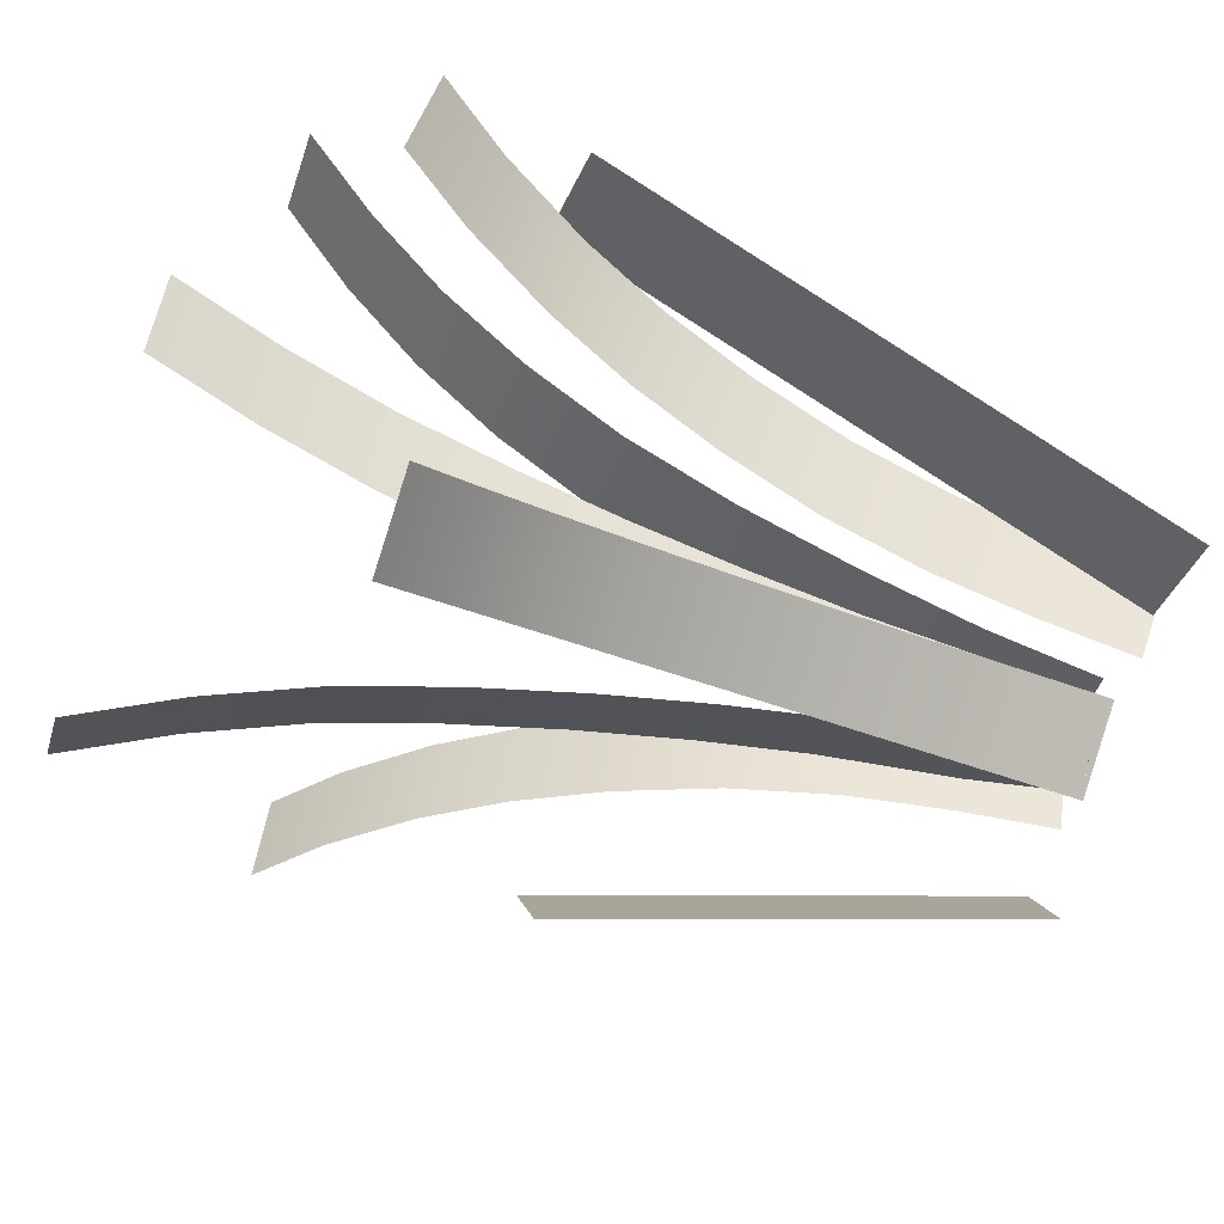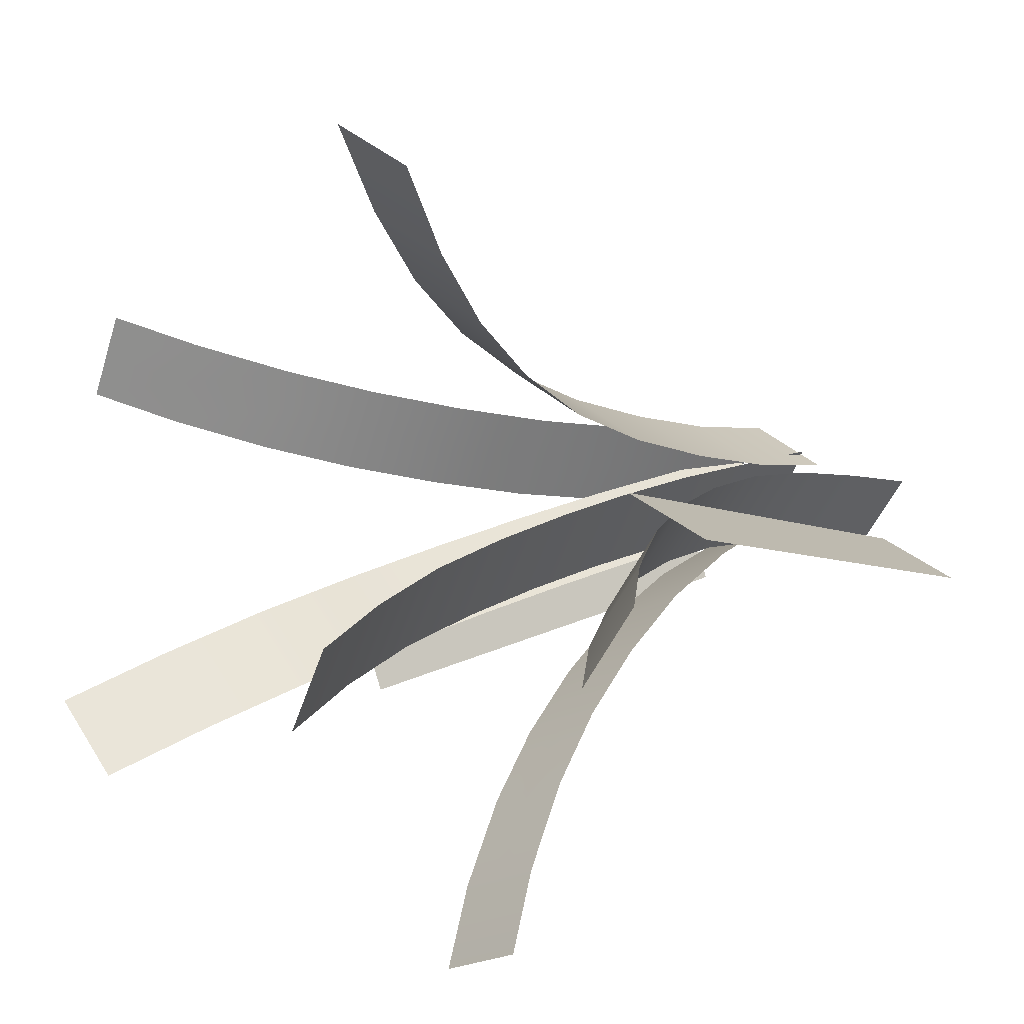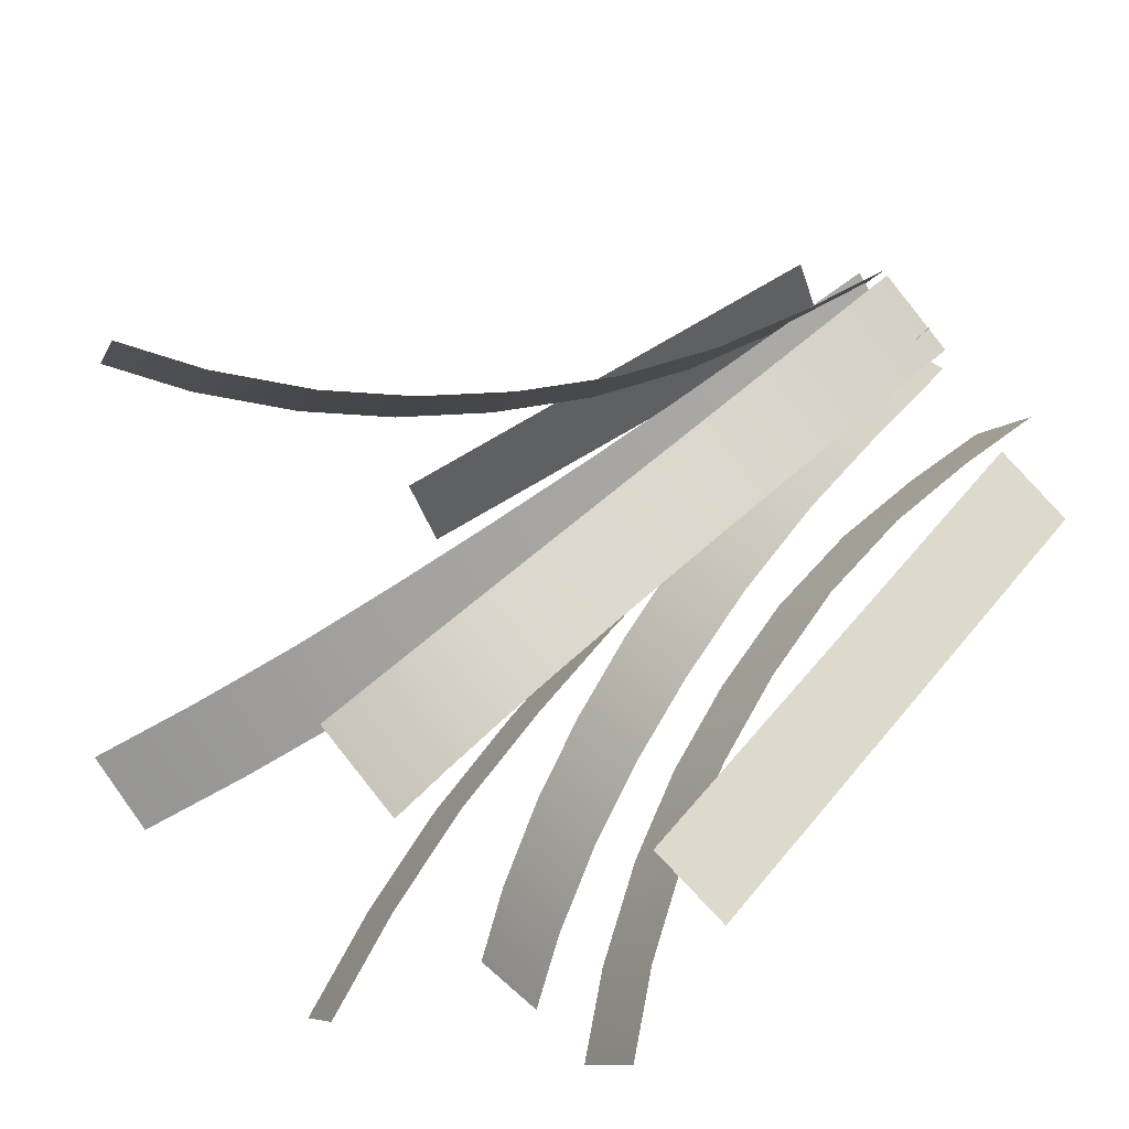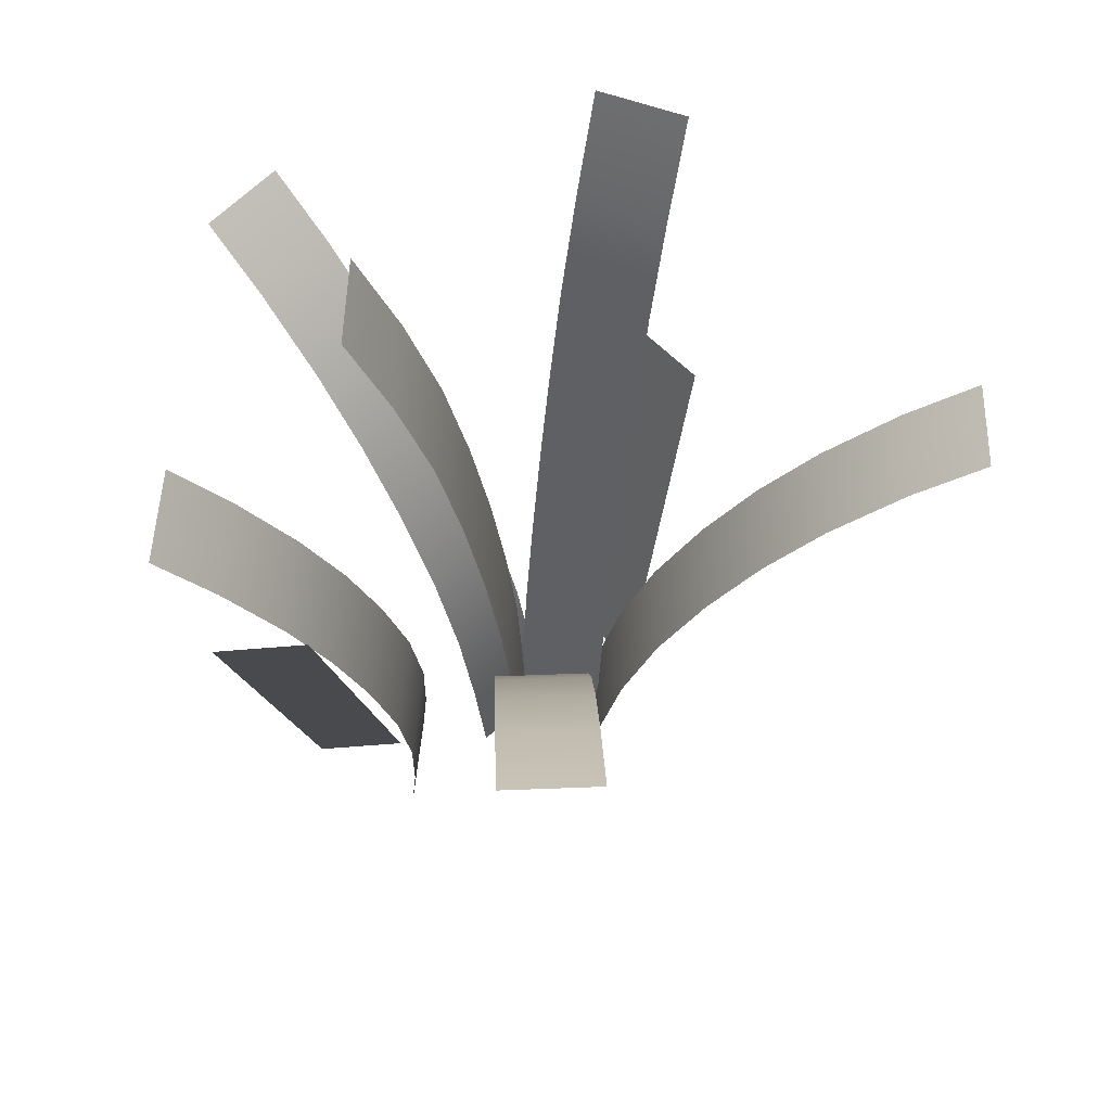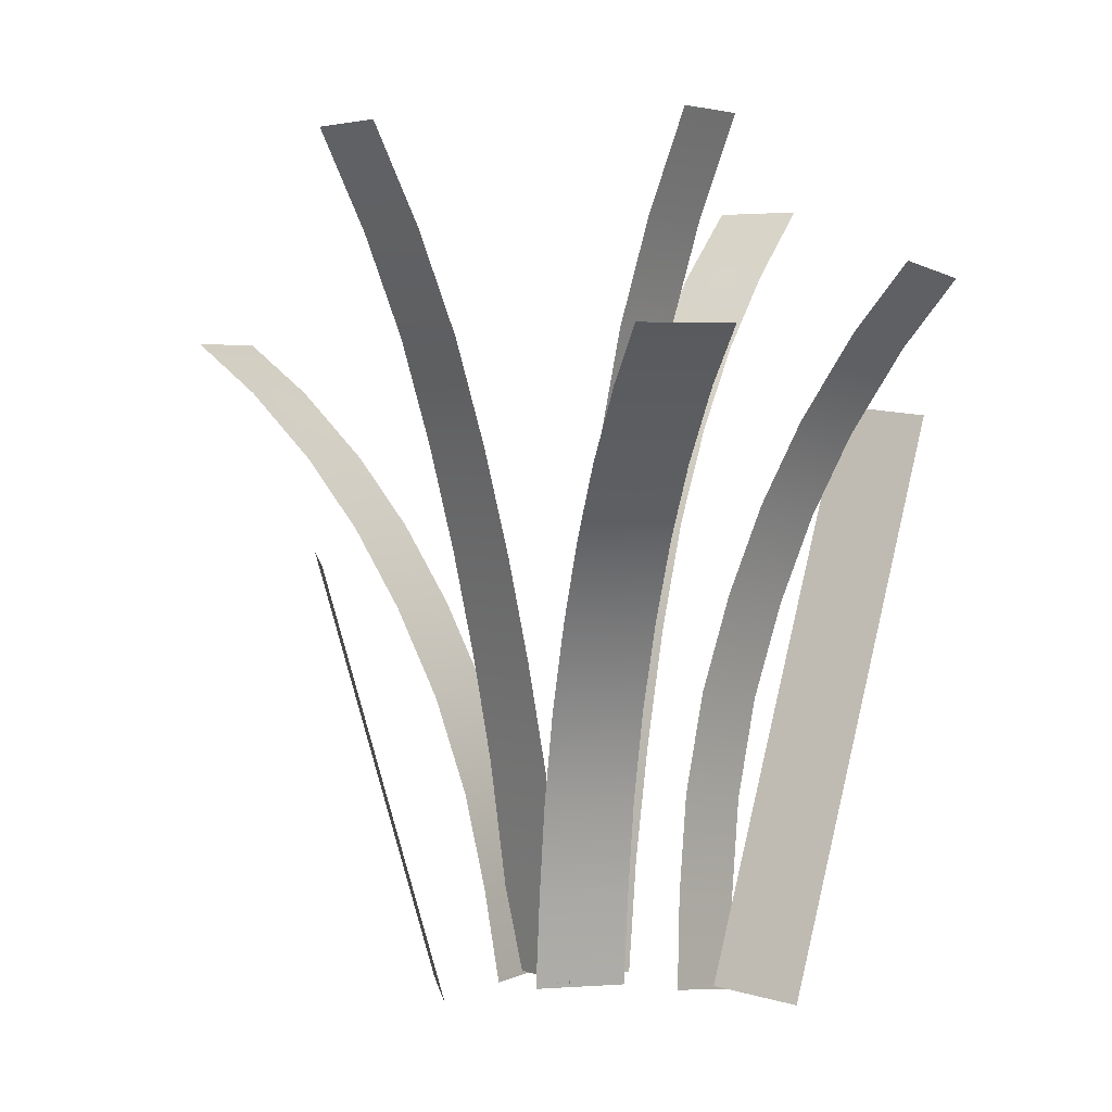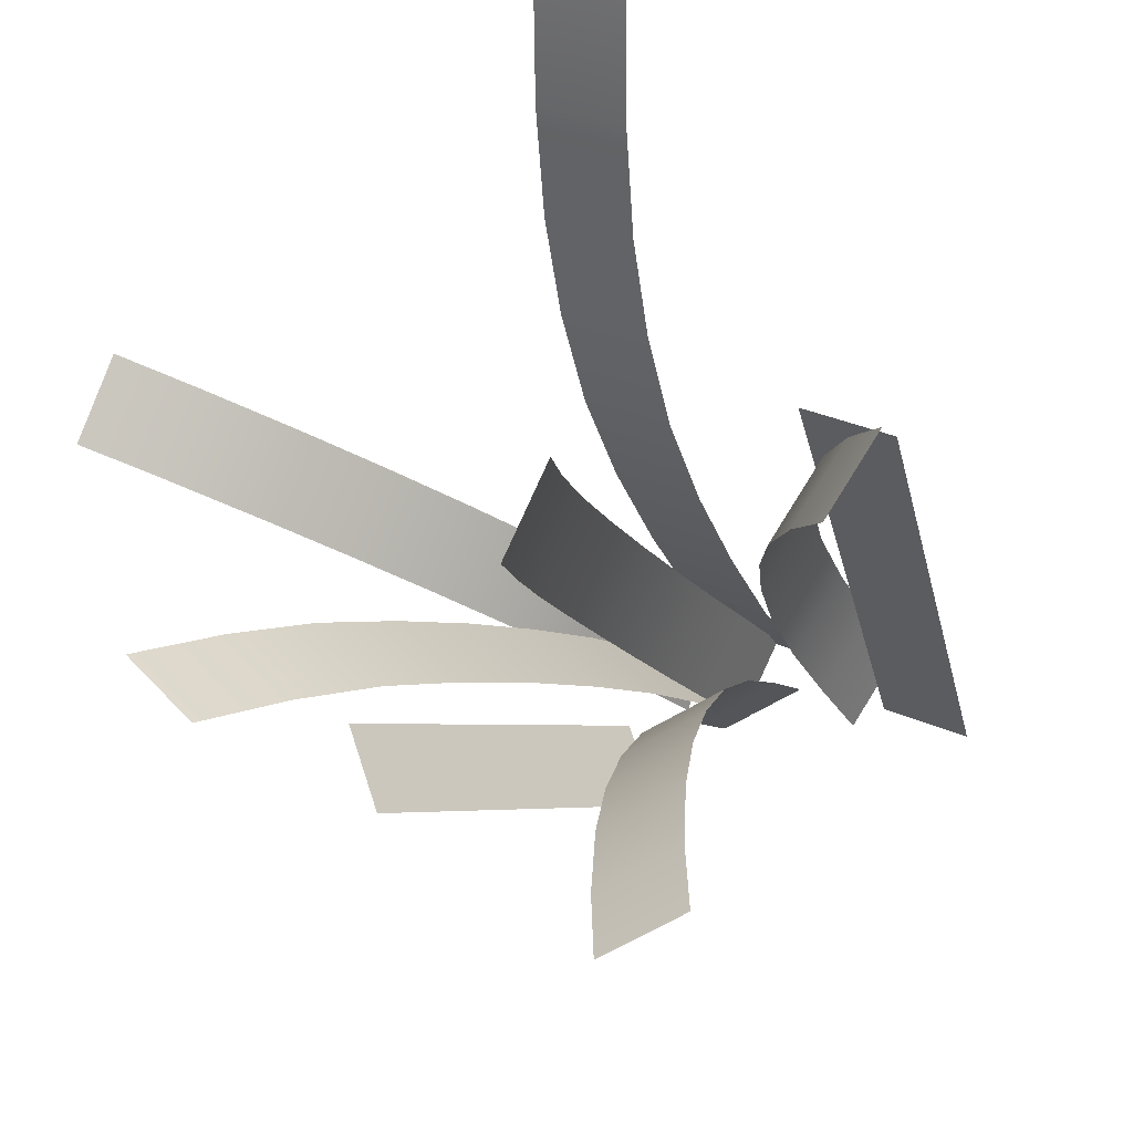
<metadata>
{"format":"obj","ext":"obj","renderer":"f3d","projection":"perspective","resolution":1024,"background":"white","views":[{"elev":-67.5,"azim":-108.7,"up":"+Z"},{"elev":9.5,"azim":-137.2,"up":"+Z"},{"elev":62.4,"azim":-131.8,"up":"+Z"},{"elev":60.9,"azim":-24.3,"up":"+Y"},{"elev":3.3,"azim":-172.0,"up":"+Y"},{"elev":-15.7,"azim":-155.8,"up":"+Z"}]}
</metadata>
<code>
o Grass
v -0.7289 -0.04924 -0.7328
v -1.31 -0.2245 0.2297
v -3.483 8.894 -0.7673
v -4.064 8.719 0.1952
v -1.02 -0.1369 -0.2515
v -1.889 4.636 0.7653
v -3.773 8.806 -0.286
v -1.307 4.811 -0.1972
v -1.598 4.724 0.2841
v -2.482 6.877 0.1422
v -1.081 2.235 0.1431
v -1.372 2.148 0.6243
v -2.773 6.79 0.6235
v -2.192 6.965 -0.339
v -0.7906 2.323 -0.3381
v -1.997 5.841 0.2467
v -3.125 7.95 -0.05076
v -1.274 3.501 0.2569
v -1.019 1.017 -0.04132
v -1.565 3.413 0.7381
v -1.31 0.9298 0.4399
v -2.287 5.753 0.7279
v -3.416 7.862 0.4305
v -1.706 5.928 -0.2346
v -2.835 8.038 -0.532
v -0.9838 3.589 -0.2244
v -0.7288 1.105 -0.5226
f 2 19 5
f 12 19 21
f 20 11 12
f 20 9 18
f 9 22 16
f 13 16 22
f 23 10 13
f 4 17 23
f 16 8 9
f 10 24 16
f 17 14 10
f 7 25 17
f 5 27 1
f 19 15 27
f 18 15 11
f 9 26 18
f 2 21 19
f 12 11 19
f 20 18 11
f 20 6 9
f 9 6 22
f 13 10 16
f 23 17 10
f 4 7 17
f 16 24 8
f 10 14 24
f 17 25 14
f 7 3 25
f 5 19 27
f 19 11 15
f 18 26 15
f 9 8 26
o Grass
v 2.039 -0.1352 -1.53
v 2.378 -0.02369 -0.4498
v 3.329 5.274 -2.493
v 3.668 5.386 -1.412
v 2.209 -0.07943 -0.9901
v 3.498 5.33 -1.953
v 3.015 3.301 -1.592
v 3.337 4.654 -1.832
v 2.692 1.949 -1.351
v 2.37 0.5967 -1.11
v 2.862 2.005 -0.8107
v 2.539 0.6525 -0.5701
v 3.184 3.357 -1.051
v 3.506 4.709 -1.292
v 2.845 3.246 -2.132
v 3.168 4.598 -2.372
v 2.523 1.893 -1.891
v 2.201 0.541 -1.651
f 32 39 37
f 38 37 39
f 36 40 34
f 40 35 34
f 41 33 35
f 36 42 44
f 35 42 34
f 33 43 35
f 32 45 28
f 36 45 37
f 32 29 39
f 38 36 37
f 36 38 40
f 40 41 35
f 41 31 33
f 36 34 42
f 35 43 42
f 33 30 43
f 32 37 45
f 36 44 45
o Grass
v 0.8029 -0.06993 -0.5048
v 0.2802 -0.06993 0.5059
v -0.8471 10.72 -1.358
v -1.37 10.72 -0.3474
v 0.5416 -0.06993 0.000539
v -0.09287 5.396 0.313
v -1.108 10.72 -0.8528
v 0.4298 5.396 -0.6978
v 0.1685 5.396 -0.1924
v -0.2899 8.104 -0.4295
v 0.4389 2.667 -0.05257
v 0.1775 2.667 0.4528
v -0.5512 8.104 0.07593
v -0.02853 8.104 -0.9348
v 0.7002 2.667 -0.558
v -0.0315 6.746 -0.2958
v -0.6538 9.433 -0.6177
v 0.3241 4.035 -0.1119
v 0.4926 1.297 -0.0248
v 0.06279 4.035 0.3935
v 0.2312 1.297 0.4806
v -0.2929 6.746 0.2095
v -0.9152 9.433 -0.1123
v 0.2299 6.746 -0.8012
v -0.3924 9.433 -1.123
v 0.5855 4.035 -0.6173
v 0.7539 1.297 -0.5302
f 47 64 50
f 66 56 64
f 65 56 57
f 51 63 65
f 51 61 54
f 58 61 67
f 58 62 55
f 49 62 68
f 61 53 54
f 61 59 69
f 62 59 55
f 52 70 62
f 50 72 46
f 64 60 72
f 56 71 60
f 54 71 63
f 47 66 64
f 66 57 56
f 65 63 56
f 51 54 63
f 51 67 61
f 58 55 61
f 58 68 62
f 49 52 62
f 61 69 53
f 61 55 59
f 62 70 59
f 52 48 70
f 50 64 72
f 64 56 60
f 56 63 71
f 54 53 71
o Grass
v 1.129 -0.1193 0.7539
v 1.578 -0.1193 -0.2915
v 5.458 7.965 2.615
v 5.907 7.965 1.569
v 1.354 -0.1193 0.2312
v 2.982 4.562 0.3117
v 5.683 7.965 2.092
v 2.533 4.562 1.357
v 2.757 4.562 0.8344
v 4.028 6.439 1.381
v 1.811 2.234 0.4276
v 2.035 2.234 -0.09516
v 4.253 6.439 0.8581
v 3.804 6.439 1.904
v 1.586 2.234 0.9503
v 3.355 5.554 1.091
v 4.871 7.311 1.743
v 2.22 3.44 0.6036
v 1.545 1.035 0.3133
v 2.445 3.44 0.08084
v 1.77 1.035 -0.2094
v 3.579 5.554 0.5685
v 5.096 7.311 1.22
v 3.13 5.554 1.614
v 4.646 7.311 2.266
v 1.995 3.44 1.126
v 1.32 1.035 0.8361
f 74 91 77
f 84 91 93
f 92 83 84
f 78 90 92
f 78 88 81
f 85 88 94
f 95 82 85
f 76 89 95
f 88 80 81
f 82 96 88
f 89 86 82
f 79 97 89
f 77 99 73
f 83 99 91
f 90 87 83
f 81 98 90
f 74 93 91
f 84 83 91
f 92 90 83
f 78 81 90
f 78 94 88
f 85 82 88
f 95 89 82
f 76 79 89
f 88 96 80
f 82 86 96
f 89 97 86
f 79 75 97
f 77 91 99
f 83 87 99
f 90 98 87
f 81 80 98
o Grass
v 1.469 -0.06982 0.3423
v 0.6512 -0.06982 -0.4489
v 3.498 10.49 -1.755
v 2.681 10.49 -2.547
v 1.06 -0.06982 -0.0533
v 1.319 5.328 -1.139
v 3.09 10.49 -2.151
v 2.137 5.328 -0.3476
v 1.728 5.328 -0.7432
v 2.271 7.971 -1.305
v 1.329 2.642 -0.331
v 0.9199 2.642 -0.7266
v 1.862 7.971 -1.701
v 2.68 7.971 -0.9097
v 1.738 2.642 0.06459
v 1.976 6.649 -1
v 2.646 9.253 -1.693
v 1.512 3.99 -0.5209
v 1.193 1.285 -0.1902
v 1.104 3.99 -0.9165
v 0.7836 1.285 -0.5858
v 1.568 6.649 -1.396
v 2.237 9.253 -2.089
v 2.385 6.649 -0.6049
v 3.055 9.253 -1.297
v 1.921 3.99 -0.1253
v 1.601 1.285 0.2054
f 101 118 104
f 111 118 120
f 119 110 111
f 105 117 119
f 108 121 115
f 112 115 121
f 122 109 112
f 103 116 122
f 108 123 107
f 115 113 123
f 116 113 109
f 106 124 116
f 104 126 100
f 110 126 118
f 117 114 110
f 108 125 117
f 101 120 118
f 111 110 118
f 119 117 110
f 105 108 117
f 108 105 121
f 112 109 115
f 122 116 109
f 103 106 116
f 108 115 123
f 115 109 113
f 116 124 113
f 106 102 124
f 104 118 126
f 110 114 126
f 117 125 114
f 108 107 125
o Grass
v 1.059 -0.1209 -0.5929
v 0.00412 -0.1209 -0.1665
v -0.6434 8.06 -4.805
v -1.698 8.06 -4.379
v 0.5316 -0.1209 -0.3797
v -0.5318 4.591 -1.493
v -1.171 8.06 -4.592
v 0.5232 4.591 -1.919
v -0.004332 4.591 -1.706
v -0.5081 6.497 -2.952
v 0.3636 2.243 -0.7954
v -0.1639 2.243 -0.5822
v -1.036 6.497 -2.739
v 0.0194 6.497 -3.165
v 0.8911 2.243 -1.009
v -0.2402 5.597 -2.289
v -0.845 7.388 -3.786
v 0.206 3.457 -1.185
v 0.4627 1.038 -0.5503
v -0.3215 3.457 -0.9722
v -0.06485 1.038 -0.3371
v -0.7677 5.597 -2.076
v -1.372 7.388 -3.573
v 0.2873 5.597 -2.503
v -0.3175 7.388 -3.999
v 0.7335 3.457 -1.399
v 0.9902 1.038 -0.7635
f 131 147 145
f 138 145 147
f 146 137 138
f 132 144 146
f 132 142 135
f 139 142 148
f 139 143 136
f 130 143 149
f 135 150 134
f 142 140 150
f 143 140 136
f 133 151 143
f 131 153 127
f 137 153 145
f 137 152 141
f 135 152 144
f 131 128 147
f 138 137 145
f 146 144 137
f 132 135 144
f 132 148 142
f 139 136 142
f 139 149 143
f 130 133 143
f 135 142 150
f 142 136 140
f 143 151 140
f 133 129 151
f 131 145 153
f 137 141 153
f 137 144 152
f 135 134 152
o Grass
v -0.004077 -0.07001 0.336
v 1.05 -0.07001 0.7635
v -1.823 9.86 4.823
v -0.7687 9.86 5.251
v 0.5232 -0.07001 0.5497
v 0.5209 5.612 2.07
v -1.296 9.86 5.037
v -0.5337 5.612 1.642
v -0.006413 5.612 1.856
v -0.5447 7.928 3.184
v 0.3379 2.779 1.007
v 0.8652 2.779 1.221
v -0.01743 7.928 3.398
v -1.072 7.928 2.97
v -0.1894 2.779 0.7931
v -0.2544 6.84 2.468
v -0.8896 8.916 4.035
v 0.1859 4.241 1.382
v 0.4545 1.335 0.7191
v 0.7132 4.241 1.595
v 0.9818 1.335 0.9329
v 0.2729 6.84 2.682
v -0.3623 8.916 4.249
v -0.7817 6.84 2.254
v -1.417 8.916 3.821
v -0.3414 4.241 1.168
v -0.07276 1.335 0.5054
f 155 172 158
f 165 172 174
f 173 164 165
f 173 162 171
f 159 169 162
f 175 163 169
f 176 163 166
f 157 170 176
f 169 161 162
f 163 177 169
f 170 167 163
f 170 156 178
f 154 172 180
f 172 168 180
f 171 168 164
f 162 179 171
f 155 174 172
f 165 164 172
f 173 171 164
f 173 159 162
f 159 175 169
f 175 166 163
f 176 170 163
f 157 160 170
f 169 177 161
f 163 167 177
f 170 178 167
f 170 160 156
f 154 158 172
f 172 164 168
f 171 179 168
f 162 161 179
o Grass
v -2.208 -0.1374 -0.9898
v -1.161 -0.02145 -0.5582
v -3.679 7.029 0.651
v -2.632 7.145 1.083
v -1.685 -0.07943 -0.774
v -1.897 3.562 0.2622
v -3.155 7.087 0.8668
v -2.943 3.446 -0.1694
v -2.42 3.504 0.04641
v -2.788 5.296 0.4566
v -2.052 1.712 -0.3638
v -1.529 1.77 -0.148
v -2.264 5.354 0.6724
v -3.311 5.238 0.2408
v -2.576 1.654 -0.5796
v -2.604 4.4 0.2515
v -2.972 6.192 0.6617
v -2.236 2.608 -0.1587
v -1.869 0.8164 -0.5689
v -1.713 2.666 0.0571
v -1.345 0.8744 -0.3531
v -2.081 4.458 0.4673
v -2.448 6.25 0.8775
v -3.127 4.342 0.03573
v -3.495 6.134 0.4459
v -2.759 2.55 -0.3745
v -2.392 0.7584 -0.7847
f 182 199 185
f 192 199 201
f 200 191 192
f 200 189 198
f 186 196 189
f 193 196 202
f 193 197 190
f 184 197 203
f 189 204 188
f 190 204 196
f 190 205 194
f 187 205 197
f 181 199 207
f 191 207 199
f 191 206 195
f 189 206 198
f 182 201 199
f 192 191 199
f 200 198 191
f 200 186 189
f 186 202 196
f 193 190 196
f 193 203 197
f 184 187 197
f 189 196 204
f 190 194 204
f 190 197 205
f 187 183 205
f 181 185 199
f 191 195 207
f 191 198 206
f 189 188 206

</code>
